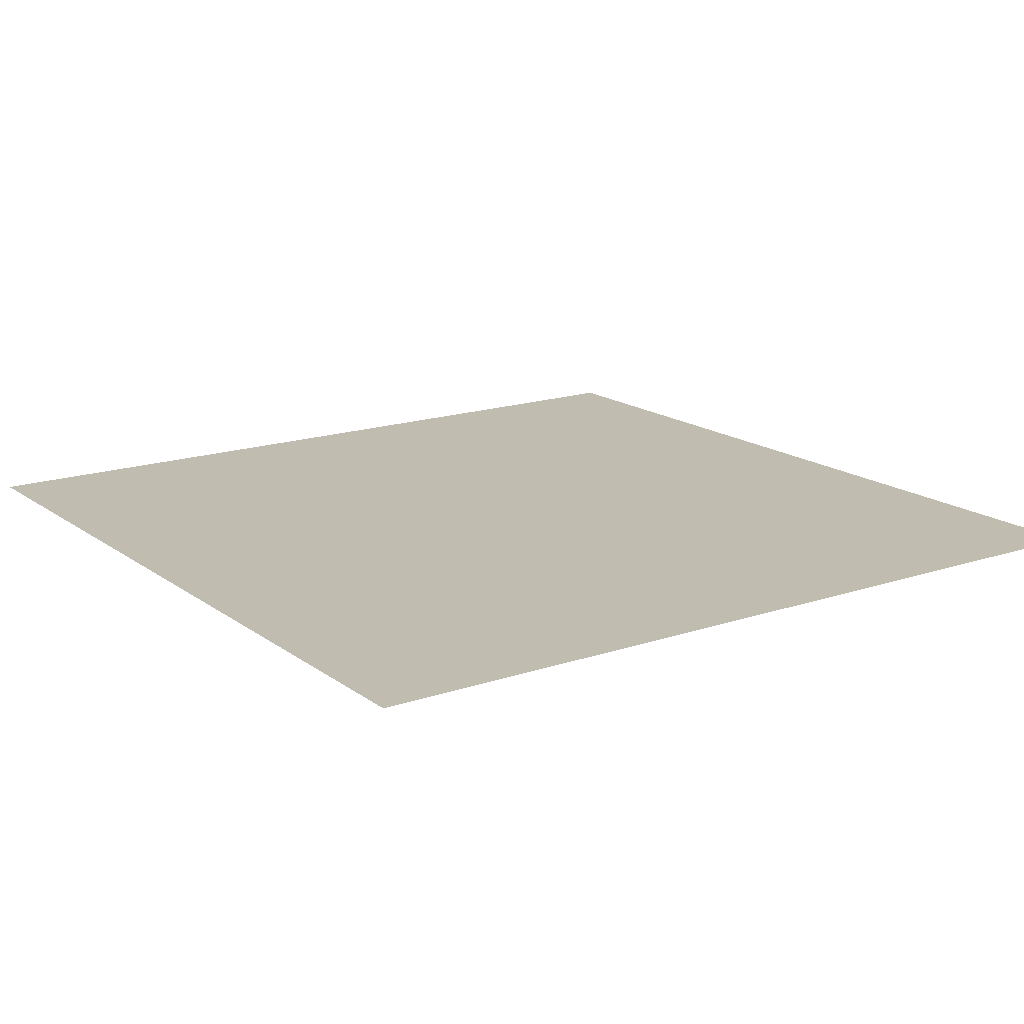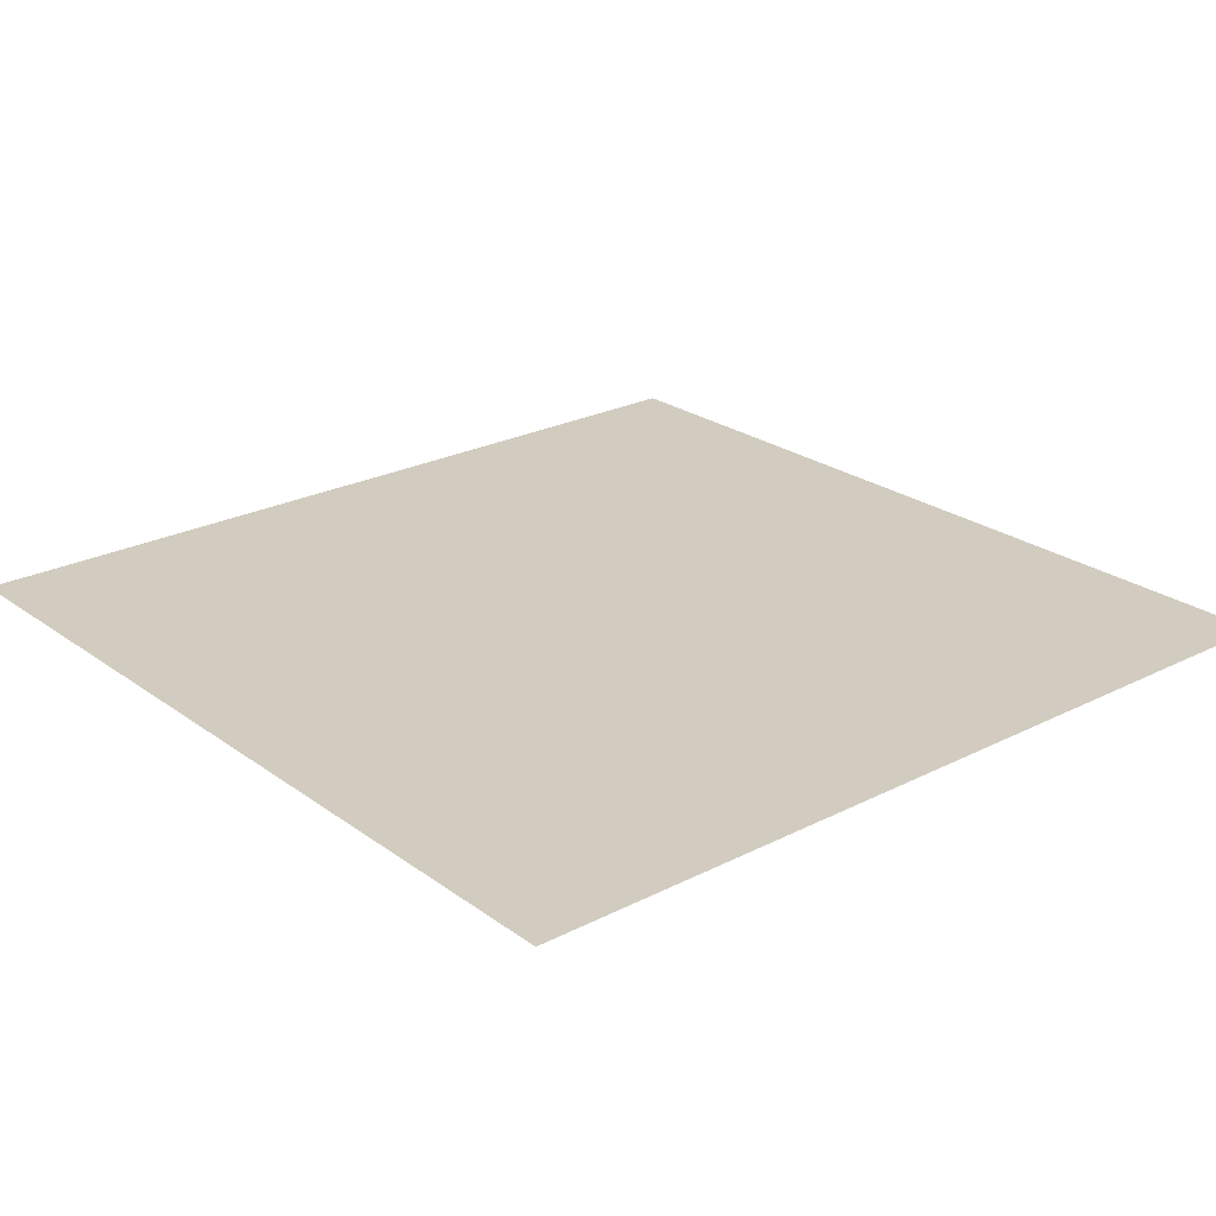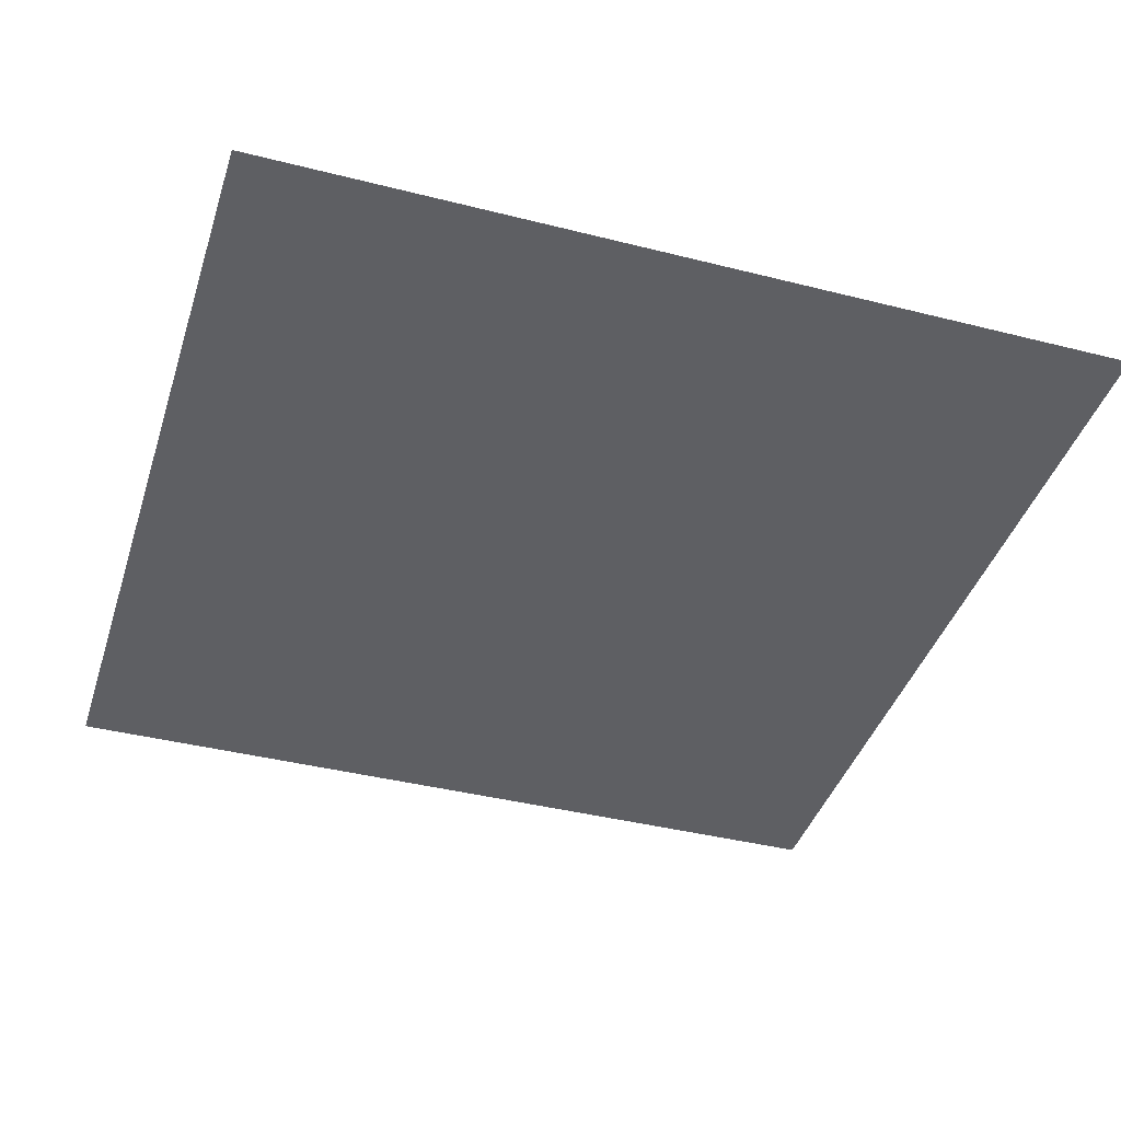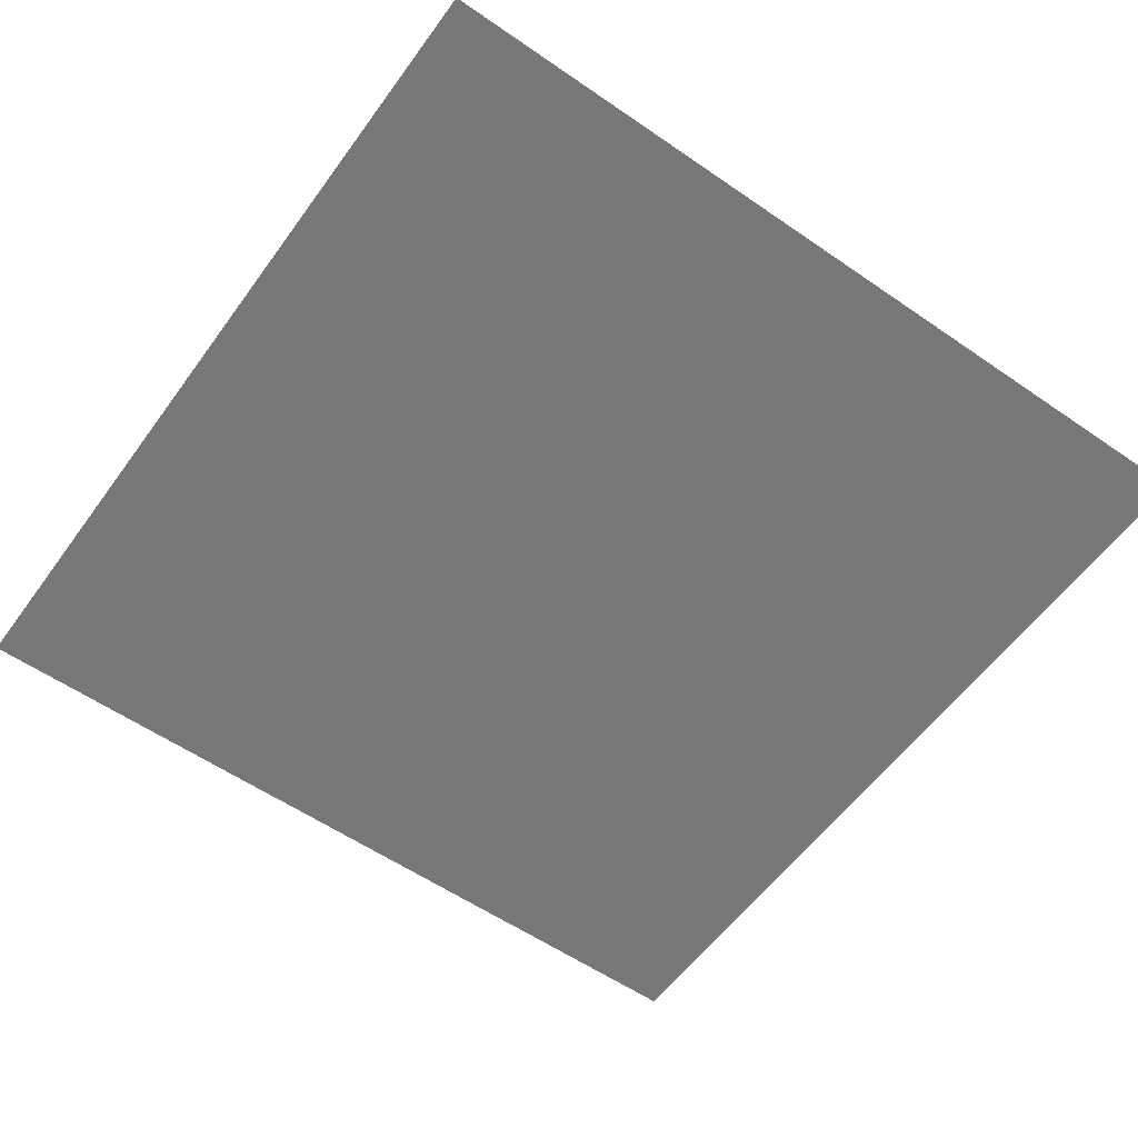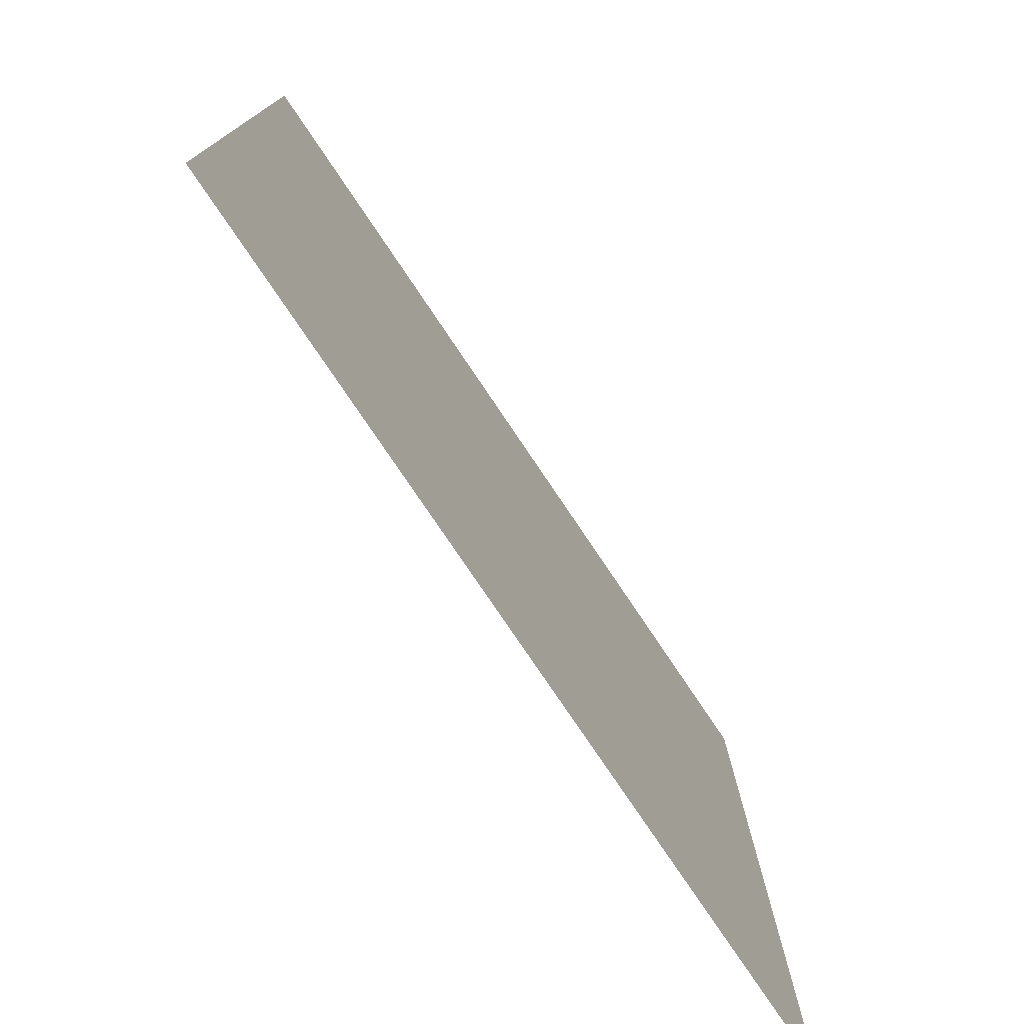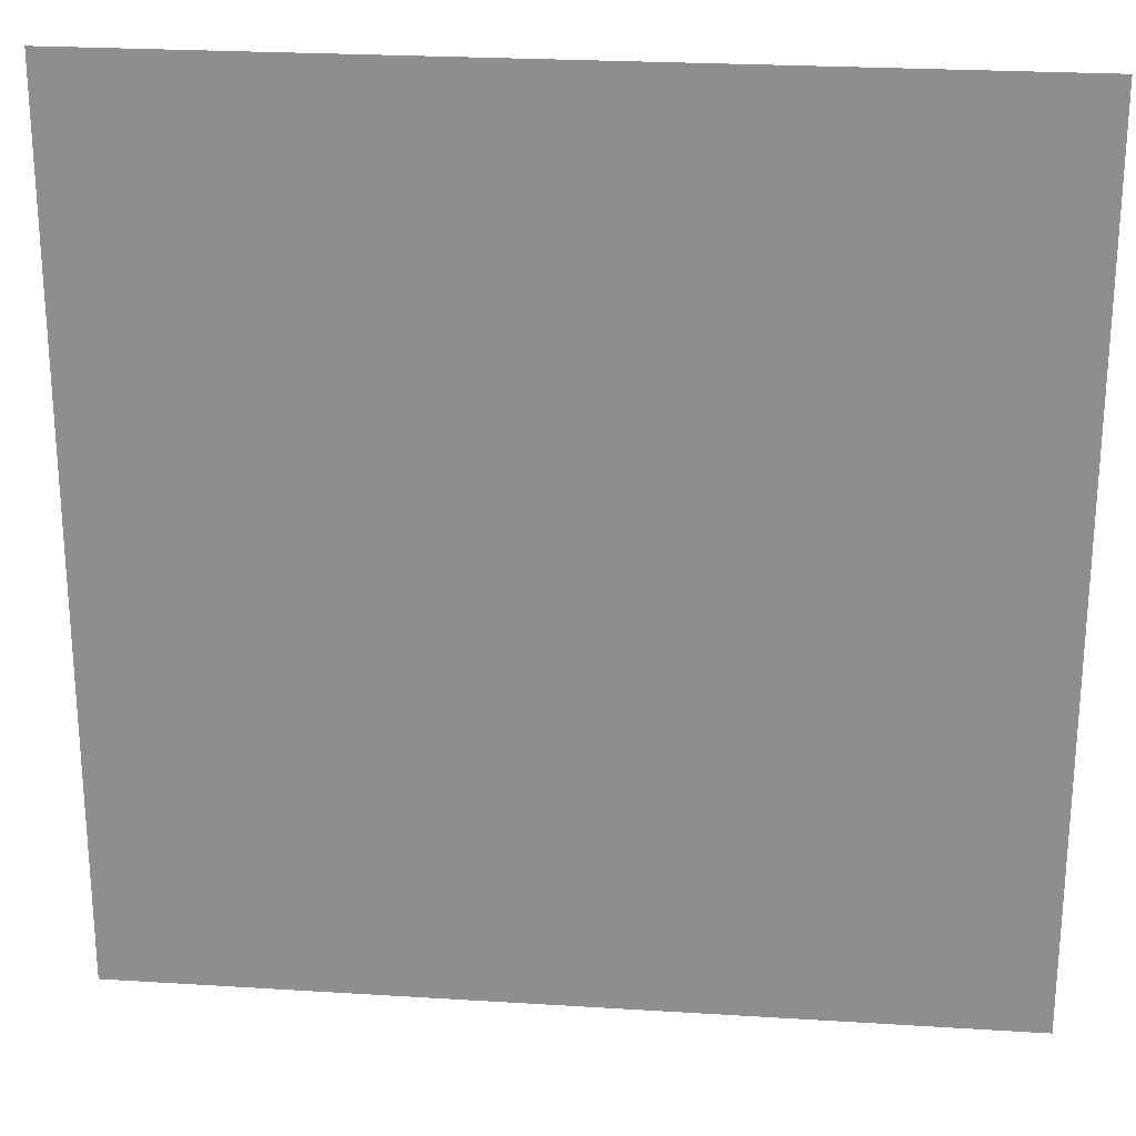
<metadata>
{"format":"obj","ext":"obj","renderer":"f3d","projection":"perspective","resolution":1024,"background":"white","views":[{"elev":16.6,"azim":145.5,"up":"+Y"},{"elev":24.4,"azim":140.0,"up":"+Y"},{"elev":-41.2,"azim":72.7,"up":"+Y"},{"elev":-57.4,"azim":-35.6,"up":"+Y"},{"elev":-77.3,"azim":123.9,"up":"+Z"},{"elev":24.3,"azim":-174.1,"up":"+Z"}]}
</metadata>
<code>
o mesh24/mesh24-geometry#mesh24-geometry
v -0.4425 -0.1258 0.1056
v -0.4912 -0.1256 0.05691
v -0.4912 -0.1258 0.1056
v -0.4425 -0.1256 0.05691
f 1 2 3
f 2 1 4
f 3 2 1
f 4 1 2

</code>
